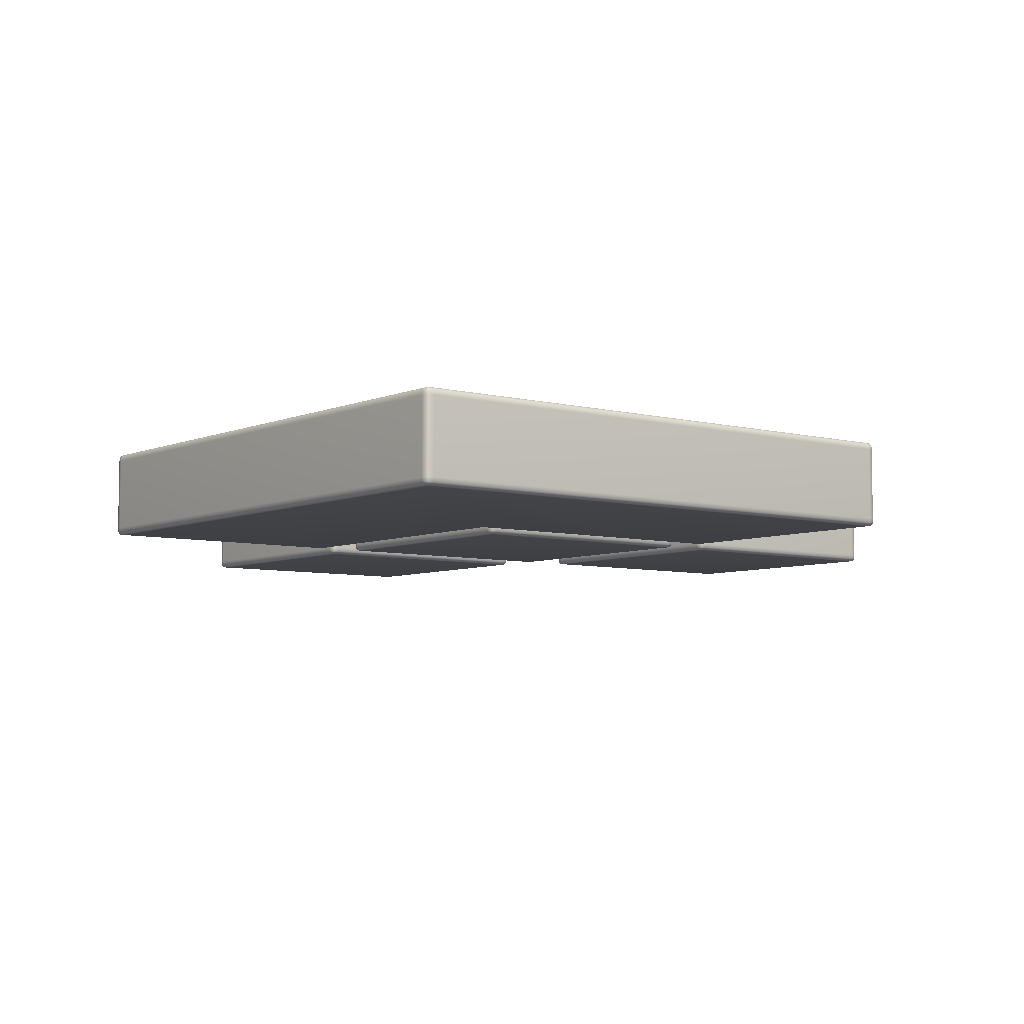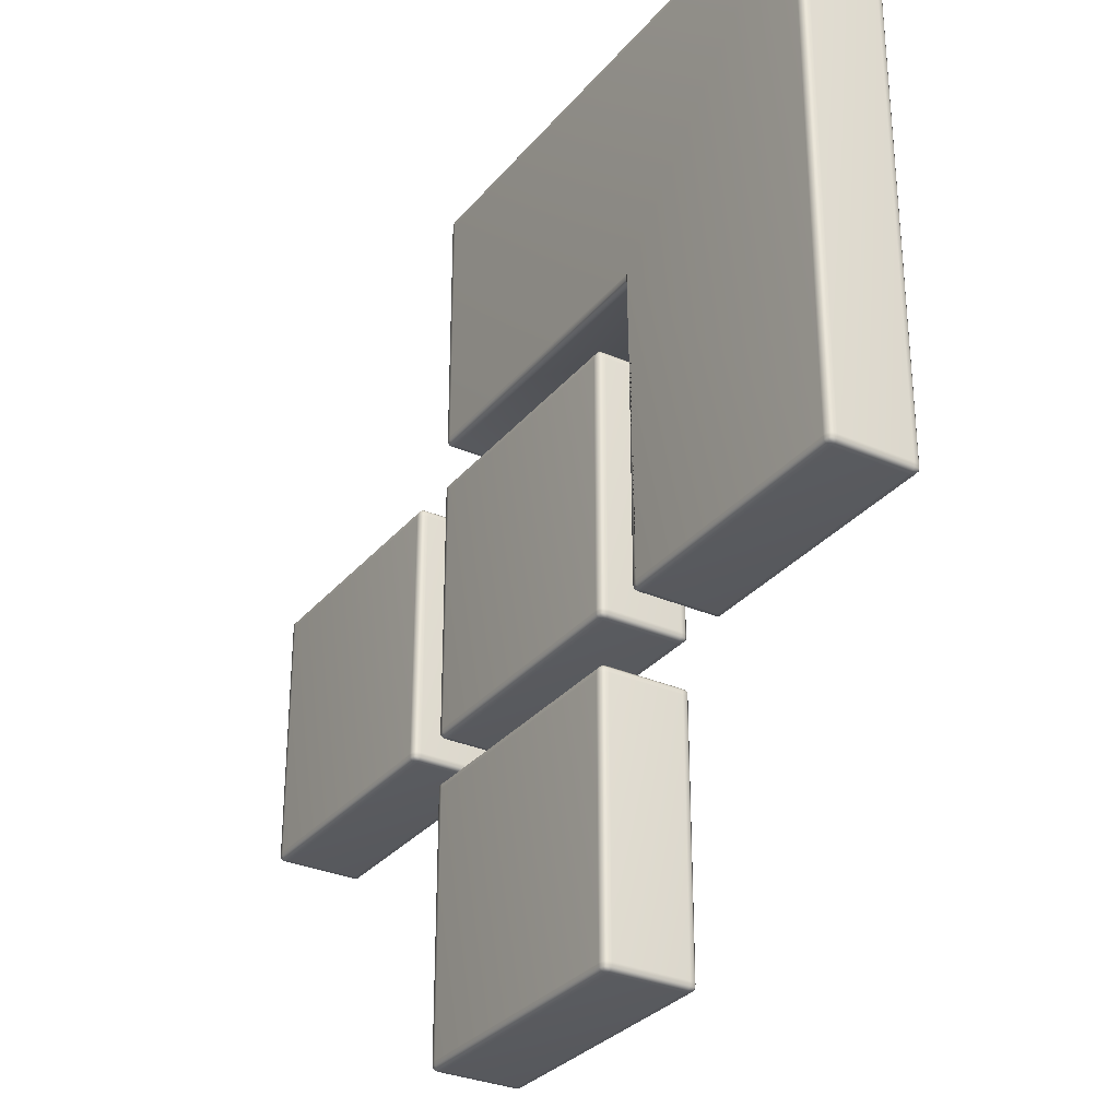
<metadata>
{"format":"obj","ext":"obj","renderer":"f3d","projection":"perspective","resolution":1024,"background":"white","views":[{"elev":-6.2,"azim":141.8,"up":"+Z"},{"elev":-30.7,"azim":57.8,"up":"+Y"}]}
</metadata>
<code>
o
v -0.6847 5.279 -0.2403
v -0.6397 5.324 -0.2403
v -0.6397 5.279 -0.2853
v -0.6832 5.305 -0.2403
v -0.6832 5.279 -0.2665
v -0.6813 5.306 -0.2671
v -0.6397 5.322 -0.2665
v -0.666 5.322 -0.2403
v -0.6665 5.32 -0.2671
v -0.666 5.279 -0.2838
v -0.6397 5.305 -0.2838
v -0.6665 5.306 -0.2818
v -0.6847 3.772 -0.2403
v -0.6397 3.772 -0.2853
v -0.6397 3.727 -0.2403
v -0.6832 3.772 -0.2665
v -0.6832 3.745 -0.2403
v -0.6813 3.745 -0.2671
v -0.6397 3.745 -0.2838
v -0.666 3.772 -0.2838
v -0.6665 3.745 -0.2818
v -0.666 3.728 -0.2403
v -0.6397 3.728 -0.2665
v -0.6665 3.73 -0.2671
v 1.16 3.724 -0.2403
v 1.163 3.727 -0.2682
v 1.185 3.766 -0.2853
v 1.172 3.741 -0.2832
v 1.218 3.733 -0.2853
v 1.193 3.719 -0.2832
v 1.176 3.707 -0.2403
v 1.179 3.711 -0.2682
v 1.179 1.908 -0.2403
v 1.224 1.908 -0.2853
v 1.224 1.863 -0.2403
v 1.18 1.908 -0.2665
v 1.18 1.882 -0.2403
v 1.182 1.882 -0.2671
v 1.224 1.882 -0.2838
v 1.198 1.908 -0.2838
v 1.197 1.882 -0.2818
v 1.198 1.865 -0.2403
v 1.224 1.865 -0.2665
v 1.197 1.867 -0.2671
v 2.776 1.908 -0.2403
v 2.731 1.863 -0.2403
v 2.731 1.908 -0.2853
v 2.775 1.882 -0.2403
v 2.775 1.908 -0.2665
v 2.773 1.882 -0.2671
v 2.731 1.865 -0.2665
v 2.758 1.865 -0.2403
v 2.758 1.867 -0.2671
v 2.758 1.908 -0.2838
v 2.731 1.882 -0.2838
v 2.758 1.882 -0.2818
v 2.731 5.324 -0.2403
v 2.776 5.279 -0.2403
v 2.731 5.279 -0.2853
v 2.758 5.322 -0.2403
v 2.731 5.322 -0.2665
v 2.758 5.32 -0.2671
v 2.775 5.279 -0.2665
v 2.775 5.305 -0.2403
v 2.773 5.306 -0.2671
v 2.731 5.305 -0.2838
v 2.758 5.279 -0.2838
v 2.758 5.306 -0.2818
v -0.6397 5.279 0.2394
v -0.6397 5.324 0.1944
v -0.6847 5.279 0.1944
v -0.6397 5.305 0.2379
v -0.666 5.279 0.2379
v -0.6665 5.306 0.2359
v -0.666 5.322 0.1944
v -0.6397 5.322 0.2207
v -0.6665 5.32 0.2212
v -0.6832 5.279 0.2207
v -0.6832 5.305 0.1944
v -0.6813 5.306 0.2212
v -0.6847 3.772 0.1944
v -0.6397 3.727 0.1944
v -0.6397 3.772 0.2394
v -0.6832 3.745 0.1944
v -0.6832 3.772 0.2207
v -0.6813 3.745 0.2212
v -0.6397 3.728 0.2207
v -0.666 3.728 0.1944
v -0.6665 3.73 0.2212
v -0.666 3.772 0.2379
v -0.6397 3.745 0.2379
v -0.6665 3.745 0.2359
v 2.731 5.324 0.1944
v 2.731 5.279 0.2394
v 2.776 5.279 0.1944
v 2.731 5.322 0.2207
v 2.758 5.322 0.1944
v 2.758 5.32 0.2212
v 2.758 5.279 0.2379
v 2.731 5.305 0.2379
v 2.758 5.306 0.2359
v 2.775 5.305 0.1944
v 2.775 5.279 0.2207
v 2.773 5.306 0.2212
v 1.16 3.724 0.1944
v 1.163 3.727 0.2223
v 1.176 3.707 0.1944
v 1.179 3.711 0.2223
v 1.218 3.733 0.2394
v 1.193 3.719 0.2373
v 1.185 3.766 0.2394
v 1.172 3.741 0.2373
v 2.731 1.908 0.2394
v 2.731 1.863 0.1944
v 2.776 1.908 0.1944
v 2.731 1.882 0.2379
v 2.758 1.908 0.2379
v 2.758 1.882 0.2359
v 2.758 1.865 0.1944
v 2.731 1.865 0.2207
v 2.758 1.867 0.2212
v 2.775 1.908 0.2207
v 2.775 1.882 0.1944
v 2.773 1.882 0.2212
v 1.179 1.908 0.1944
v 1.224 1.863 0.1944
v 1.224 1.908 0.2394
v 1.18 1.882 0.1944
v 1.18 1.908 0.2207
v 1.182 1.882 0.2212
v 1.224 1.865 0.2207
v 1.198 1.865 0.1944
v 1.197 1.867 0.2212
v 1.198 1.908 0.2379
v 1.224 1.882 0.2379
v 1.197 1.882 0.2359
v -0.6847 1.552 -0.2403
v -0.6397 1.597 -0.2403
v -0.6397 1.552 -0.2853
v -0.6832 1.578 -0.2403
v -0.6832 1.552 -0.2665
v -0.6813 1.579 -0.2671
v -0.6397 1.596 -0.2665
v -0.666 1.596 -0.2403
v -0.6665 1.594 -0.2671
v -0.666 1.552 -0.2838
v -0.6397 1.578 -0.2838
v -0.6665 1.579 -0.2818
v 0.8678 1.597 -0.2403
v 0.9128 1.552 -0.2403
v 0.8678 1.552 -0.2853
v 0.894 1.596 -0.2403
v 0.8678 1.596 -0.2665
v 0.8945 1.594 -0.2671
v 0.9113 1.552 -0.2665
v 0.9113 1.578 -0.2403
v 0.9093 1.579 -0.2671
v 0.8678 1.578 -0.2838
v 0.894 1.552 -0.2838
v 0.8945 1.579 -0.2818
v 0.8678 -0 -0.2403
v 0.8678 0.045 -0.2853
v 0.9128 0.045 -0.2403
v 0.8678 0.001501 -0.2665
v 0.894 0.001501 -0.2403
v 0.8945 0.003445 -0.2671
v 0.894 0.045 -0.2838
v 0.8678 0.01873 -0.2838
v 0.8945 0.01821 -0.2818
v 0.9113 0.01873 -0.2403
v 0.9113 0.045 -0.2665
v 0.9093 0.01821 -0.2671
v -0.6847 0.045 -0.2403
v -0.6397 0.045 -0.2853
v -0.6397 -0 -0.2403
v -0.6832 0.045 -0.2665
v -0.6832 0.01873 -0.2403
v -0.6813 0.01821 -0.2671
v -0.6397 0.01873 -0.2838
v -0.666 0.045 -0.2838
v -0.6665 0.01821 -0.2818
v -0.666 0.001501 -0.2403
v -0.6397 0.001501 -0.2665
v -0.6665 0.003445 -0.2671
v -0.6847 1.552 0.1944
v -0.6397 1.552 0.2394
v -0.6397 1.597 0.1944
v -0.6832 1.552 0.2207
v -0.6832 1.578 0.1944
v -0.6813 1.579 0.2212
v -0.6397 1.578 0.2379
v -0.666 1.552 0.2379
v -0.6665 1.579 0.2359
v -0.666 1.596 0.1944
v -0.6397 1.596 0.2207
v -0.6665 1.594 0.2212
v -0.6847 0.045 0.1944
v -0.6397 -0 0.1944
v -0.6397 0.045 0.2394
v -0.6832 0.01872 0.1944
v -0.6832 0.045 0.2207
v -0.6813 0.01821 0.2212
v -0.6397 0.001501 0.2207
v -0.666 0.001501 0.1944
v -0.6665 0.003445 0.2212
v -0.666 0.045 0.2379
v -0.6397 0.01872 0.2379
v -0.6665 0.01821 0.2359
v 0.8678 1.597 0.1944
v 0.8678 1.552 0.2394
v 0.9128 1.552 0.1944
v 0.8678 1.596 0.2207
v 0.894 1.596 0.1944
v 0.8945 1.594 0.2212
v 0.894 1.552 0.2379
v 0.8678 1.578 0.2379
v 0.8945 1.579 0.2359
v 0.9113 1.578 0.1944
v 0.9113 1.552 0.2207
v 0.9093 1.579 0.2212
v 0.8678 -0 0.1944
v 0.9128 0.045 0.1944
v 0.8678 0.045 0.2394
v 0.894 0.001501 0.1944
v 0.8678 0.001501 0.2207
v 0.8945 0.003445 0.2212
v 0.9113 0.045 0.2207
v 0.9113 0.01872 0.1944
v 0.9093 0.01821 0.2212
v 0.8678 0.01872 0.2379
v 0.894 0.045 0.2379
v 0.8945 0.01821 0.2359
v -0.6847 3.415 -0.2403
v -0.6397 3.46 -0.2403
v -0.6397 3.415 -0.2853
v -0.6832 3.442 -0.2403
v -0.6832 3.415 -0.2665
v -0.6813 3.442 -0.2671
v -0.6397 3.459 -0.2665
v -0.666 3.459 -0.2403
v -0.6665 3.457 -0.2671
v -0.666 3.415 -0.2838
v -0.6397 3.442 -0.2838
v -0.6665 3.442 -0.2818
v 0.8678 3.46 -0.2403
v 0.9128 3.415 -0.2403
v 0.8678 3.415 -0.2853
v 0.894 3.459 -0.2403
v 0.8678 3.459 -0.2665
v 0.8945 3.457 -0.2671
v 0.9113 3.415 -0.2665
v 0.9113 3.442 -0.2403
v 0.9093 3.442 -0.2671
v 0.8678 3.442 -0.2838
v 0.894 3.415 -0.2838
v 0.8945 3.442 -0.2818
v 0.8678 1.863 -0.2403
v 0.8678 1.908 -0.2853
v 0.9128 1.908 -0.2403
v 0.8678 1.865 -0.2665
v 0.894 1.865 -0.2403
v 0.8945 1.867 -0.2671
v 0.894 1.908 -0.2838
v 0.8678 1.882 -0.2838
v 0.8945 1.882 -0.2818
v 0.9113 1.882 -0.2403
v 0.9113 1.908 -0.2665
v 0.9093 1.882 -0.2671
v -0.6847 1.908 -0.2403
v -0.6397 1.908 -0.2853
v -0.6397 1.863 -0.2403
v -0.6832 1.908 -0.2665
v -0.6832 1.882 -0.2403
v -0.6813 1.882 -0.2671
v -0.6397 1.882 -0.2838
v -0.666 1.908 -0.2838
v -0.6665 1.882 -0.2818
v -0.666 1.865 -0.2403
v -0.6397 1.865 -0.2665
v -0.6665 1.867 -0.2671
v -0.6847 3.415 0.1944
v -0.6397 3.415 0.2394
v -0.6397 3.46 0.1944
v -0.6832 3.415 0.2207
v -0.6832 3.442 0.1944
v -0.6813 3.442 0.2212
v -0.6397 3.442 0.2379
v -0.666 3.415 0.2379
v -0.6665 3.442 0.2359
v -0.666 3.459 0.1944
v -0.6397 3.459 0.2207
v -0.6665 3.457 0.2212
v -0.6847 1.908 0.1944
v -0.6397 1.863 0.1944
v -0.6397 1.908 0.2394
v -0.6832 1.882 0.1944
v -0.6832 1.908 0.2207
v -0.6813 1.882 0.2212
v -0.6397 1.865 0.2207
v -0.666 1.865 0.1944
v -0.6665 1.867 0.2212
v -0.666 1.908 0.2379
v -0.6397 1.882 0.2379
v -0.6665 1.882 0.2359
v 0.8678 3.46 0.1944
v 0.8678 3.415 0.2394
v 0.9128 3.415 0.1944
v 0.8678 3.459 0.2207
v 0.894 3.459 0.1944
v 0.8945 3.457 0.2212
v 0.894 3.415 0.2379
v 0.8678 3.442 0.2379
v 0.8945 3.442 0.2359
v 0.9113 3.442 0.1944
v 0.9113 3.415 0.2207
v 0.9093 3.442 0.2212
v 0.8678 1.863 0.1944
v 0.9128 1.908 0.1944
v 0.8678 1.908 0.2394
v 0.894 1.865 0.1944
v 0.8678 1.865 0.2207
v 0.8945 1.867 0.2212
v 0.9113 1.908 0.2207
v 0.9113 1.882 0.1944
v 0.9093 1.882 0.2212
v 0.8678 1.882 0.2379
v 0.894 1.908 0.2379
v 0.8945 1.882 0.2359
v -2.548 3.415 -0.2403
v -2.503 3.46 -0.2403
v -2.503 3.415 -0.2853
v -2.547 3.442 -0.2403
v -2.547 3.415 -0.2665
v -2.545 3.442 -0.2671
v -2.503 3.459 -0.2665
v -2.53 3.459 -0.2403
v -2.53 3.457 -0.2671
v -2.53 3.415 -0.2838
v -2.503 3.442 -0.2838
v -2.53 3.442 -0.2818
v -0.996 3.46 -0.2403
v -0.951 3.415 -0.2403
v -0.996 3.415 -0.2853
v -0.9697 3.459 -0.2403
v -0.996 3.459 -0.2665
v -0.9692 3.457 -0.2671
v -0.9525 3.415 -0.2665
v -0.9525 3.442 -0.2403
v -0.9544 3.442 -0.2671
v -0.996 3.442 -0.2838
v -0.9697 3.415 -0.2838
v -0.9692 3.442 -0.2818
v -0.996 1.863 -0.2403
v -0.996 1.908 -0.2853
v -0.951 1.908 -0.2403
v -0.996 1.865 -0.2665
v -0.9697 1.865 -0.2403
v -0.9692 1.867 -0.2671
v -0.9697 1.908 -0.2838
v -0.996 1.882 -0.2838
v -0.9692 1.882 -0.2818
v -0.9525 1.882 -0.2403
v -0.9525 1.908 -0.2665
v -0.9544 1.882 -0.2671
v -2.548 1.908 -0.2403
v -2.503 1.908 -0.2853
v -2.503 1.863 -0.2403
v -2.547 1.908 -0.2665
v -2.547 1.882 -0.2403
v -2.545 1.882 -0.2671
v -2.503 1.882 -0.2838
v -2.53 1.908 -0.2838
v -2.53 1.882 -0.2818
v -2.53 1.865 -0.2403
v -2.503 1.865 -0.2665
v -2.53 1.867 -0.2671
v -2.548 3.415 0.1944
v -2.503 3.415 0.2394
v -2.503 3.46 0.1944
v -2.547 3.415 0.2207
v -2.547 3.442 0.1944
v -2.545 3.442 0.2212
v -2.503 3.442 0.2379
v -2.53 3.415 0.2379
v -2.53 3.442 0.2359
v -2.53 3.459 0.1944
v -2.503 3.459 0.2207
v -2.53 3.457 0.2212
v -2.548 1.908 0.1944
v -2.503 1.863 0.1944
v -2.503 1.908 0.2394
v -2.547 1.882 0.1944
v -2.547 1.908 0.2207
v -2.545 1.882 0.2212
v -2.503 1.865 0.2207
v -2.53 1.865 0.1944
v -2.53 1.867 0.2212
v -2.53 1.908 0.2379
v -2.503 1.882 0.2379
v -2.53 1.882 0.2359
v -0.996 3.46 0.1944
v -0.996 3.415 0.2394
v -0.951 3.415 0.1944
v -0.996 3.459 0.2207
v -0.9697 3.459 0.1944
v -0.9692 3.457 0.2212
v -0.9697 3.415 0.2379
v -0.996 3.442 0.2379
v -0.9692 3.442 0.2359
v -0.9525 3.442 0.1944
v -0.9525 3.415 0.2207
v -0.9544 3.442 0.2212
v -0.996 1.863 0.1944
v -0.951 1.908 0.1944
v -0.996 1.908 0.2394
v -0.9697 1.865 0.1944
v -0.996 1.865 0.2207
v -0.9692 1.867 0.2212
v -0.9525 1.908 0.2207
v -0.9525 1.882 0.1944
v -0.9544 1.882 0.2212
v -0.996 1.882 0.2379
v -0.9697 1.908 0.2379
v -0.9692 1.882 0.2359
f 57 2 70 93
f 59 47 34 29 27 14 3
f 45 58 95 115
f 29 34 40 30
f 35 46 114 126
f 111 109 127 113 94 69 83
f 149 138 187 209
f 233 269 293 281
f 175 161 221 198
f 163 150 211 222
f 199 223 210 186
f 174 139 151 162
f 245 234 283 305
f 329 365 389 377
f 270 235 247 258
f 271 257 317 294
f 259 246 307 318
f 295 319 306 282
f 341 330 379 401
f 391 415 402 378
f 366 331 343 354
f 367 353 413 390
f 355 342 403 414
f 137 173 197 185
f 1 4 6 5
f 4 8 9 6
f 2 7 9 8
f 7 11 12 9
f 3 10 12 11
f 10 5 6 12
f 6 9 12
f 13 16 18 17
f 16 20 21 18
f 14 19 21 20
f 19 23 24 21
f 15 22 24 23
f 22 17 18 24
f 18 21 24
f 19 28 26 23
f 14 27 28 19
f 82 105 106 87
f 27 29 30 28
f 30 40 36 32
f 32 36 33 31
f 107 125 129 108
f 31 25 26 32
f 26 28 30 32
f 33 36 38 37
f 36 40 41 38
f 34 39 41 40
f 39 43 44 41
f 35 42 44 43
f 42 37 38 44
f 38 41 44
f 45 48 50 49
f 48 52 53 50
f 46 51 53 52
f 51 55 56 53
f 47 54 56 55
f 54 49 50 56
f 50 53 56
f 57 60 62 61
f 60 64 65 62
f 58 63 65 64
f 63 67 68 65
f 59 66 68 67
f 66 61 62 68
f 62 65 68
f 69 72 74 73
f 72 76 77 74
f 70 75 77 76
f 75 79 80 77
f 71 78 80 79
f 78 73 74 80
f 74 77 80
f 81 84 86 85
f 84 88 89 86
f 82 87 89 88
f 87 91 92 89
f 83 90 92 91
f 90 85 86 92
f 86 89 92
f 93 96 98 97
f 96 100 101 98
f 94 99 101 100
f 99 103 104 101
f 95 102 104 103
f 102 97 98 104
f 98 101 104
f 91 112 111 83
f 105 107 108 106
f 108 129 134 110
f 110 134 127 109
f 115 95 103 122
f 109 111 112 110
f 87 106 112 91
f 69 94 100 72
f 106 108 110 112
f 113 116 118 117
f 116 120 121 118
f 114 119 121 120
f 119 123 124 121
f 115 122 124 123
f 122 117 118 124
f 118 121 124
f 125 128 130 129
f 128 132 133 130
f 126 131 133 132
f 131 135 136 133
f 127 134 136 135
f 134 129 130 136
f 130 133 136
f 137 140 142 141
f 140 144 145 142
f 138 143 145 144
f 143 147 148 145
f 139 146 148 147
f 146 141 142 148
f 142 145 148
f 149 152 154 153
f 152 156 157 154
f 150 155 157 156
f 155 159 160 157
f 151 158 160 159
f 158 153 154 160
f 154 157 160
f 161 164 166 165
f 164 168 169 166
f 162 167 169 168
f 167 171 172 169
f 163 170 172 171
f 170 165 166 172
f 166 169 172
f 173 176 178 177
f 176 180 181 178
f 174 179 181 180
f 179 183 184 181
f 175 182 184 183
f 182 177 178 184
f 178 181 184
f 185 188 190 189
f 188 192 193 190
f 186 191 193 192
f 191 195 196 193
f 187 194 196 195
f 194 189 190 196
f 190 193 196
f 197 200 202 201
f 200 204 205 202
f 198 203 205 204
f 203 207 208 205
f 199 206 208 207
f 206 201 202 208
f 202 205 208
f 209 212 214 213
f 212 216 217 214
f 210 215 217 216
f 215 219 220 217
f 211 218 220 219
f 218 213 214 220
f 214 217 220
f 221 224 226 225
f 224 228 229 226
f 222 227 229 228
f 227 231 232 229
f 223 230 232 231
f 230 225 226 232
f 226 229 232
f 233 236 238 237
f 236 240 241 238
f 234 239 241 240
f 239 243 244 241
f 235 242 244 243
f 242 237 238 244
f 238 241 244
f 245 248 250 249
f 248 252 253 250
f 246 251 253 252
f 251 255 256 253
f 247 254 256 255
f 254 249 250 256
f 250 253 256
f 257 260 262 261
f 260 264 265 262
f 258 263 265 264
f 263 267 268 265
f 259 266 268 267
f 266 261 262 268
f 262 265 268
f 269 272 274 273
f 272 276 277 274
f 270 275 277 276
f 275 279 280 277
f 271 278 280 279
f 278 273 274 280
f 274 277 280
f 281 284 286 285
f 284 288 289 286
f 282 287 289 288
f 287 291 292 289
f 283 290 292 291
f 290 285 286 292
f 286 289 292
f 293 296 298 297
f 296 300 301 298
f 294 299 301 300
f 299 303 304 301
f 295 302 304 303
f 302 297 298 304
f 298 301 304
f 305 308 310 309
f 308 312 313 310
f 306 311 313 312
f 311 315 316 313
f 307 314 316 315
f 314 309 310 316
f 310 313 316
f 317 320 322 321
f 320 324 325 322
f 318 323 325 324
f 323 327 328 325
f 319 326 328 327
f 326 321 322 328
f 322 325 328
f 329 332 334 333
f 332 336 337 334
f 330 335 337 336
f 335 339 340 337
f 331 338 340 339
f 338 333 334 340
f 334 337 340
f 341 344 346 345
f 344 348 349 346
f 342 347 349 348
f 347 351 352 349
f 343 350 352 351
f 350 345 346 352
f 346 349 352
f 353 356 358 357
f 356 360 361 358
f 354 359 361 360
f 359 363 364 361
f 355 362 364 363
f 362 357 358 364
f 358 361 364
f 365 368 370 369
f 368 372 373 370
f 366 371 373 372
f 371 375 376 373
f 367 374 376 375
f 374 369 370 376
f 370 373 376
f 377 380 382 381
f 380 384 385 382
f 378 383 385 384
f 383 387 388 385
f 379 386 388 387
f 386 381 382 388
f 382 385 388
f 389 392 394 393
f 392 396 397 394
f 390 395 397 396
f 395 399 400 397
f 391 398 400 399
f 398 393 394 400
f 394 397 400
f 401 404 406 405
f 404 408 409 406
f 402 407 409 408
f 407 411 412 409
f 403 410 412 411
f 410 405 406 412
f 406 409 412
f 413 416 418 417
f 416 420 421 418
f 414 419 421 420
f 419 423 424 421
f 415 422 424 423
f 422 417 418 424
f 418 421 424
f 3 14 20 10
f 10 20 16 5
f 5 16 13 1
f 2 57 61 7
f 7 61 66 11
f 11 66 59 3
f 47 59 67 54
f 54 67 63 49
f 49 63 58 45
f 34 47 55 39
f 39 55 51 43
f 43 51 46 35
f 71 81 85 78
f 78 85 90 73
f 73 90 83 69
f 72 100 96 76
f 76 96 93 70
f 25 105 82 15
f 122 103 99 117
f 117 99 94 113
f 107 31 33 125
f 126 114 120 131
f 131 120 116 135
f 135 116 113 127
f 15 82 88 22
f 22 88 84 17
f 17 84 81 13
f 70 2 8 75
f 75 8 4 79
f 79 4 1 71
f 45 115 123 48
f 48 123 119 52
f 52 119 114 46
f 125 33 37 128
f 128 37 42 132
f 132 42 35 126
f 57 93 97 60
f 60 97 102 64
f 64 102 95 58
f 105 25 31 107
f 139 174 180 146
f 146 180 176 141
f 141 176 173 137
f 138 149 153 143
f 143 153 158 147
f 147 158 151 139
f 161 175 183 164
f 164 183 179 168
f 168 179 174 162
f 150 163 171 155
f 155 171 167 159
f 159 167 162 151
f 185 197 201 188
f 188 201 206 192
f 192 206 199 186
f 186 210 216 191
f 191 216 212 195
f 195 212 209 187
f 223 199 207 230
f 230 207 203 225
f 225 203 198 221
f 210 223 231 215
f 215 231 227 219
f 219 227 222 211
f 149 209 213 152
f 152 213 218 156
f 156 218 211 150
f 221 161 165 224
f 224 165 170 228
f 228 170 163 222
f 137 185 189 140
f 140 189 194 144
f 144 194 187 138
f 197 173 177 200
f 200 177 182 204
f 204 182 175 198
f 235 270 276 242
f 242 276 272 237
f 237 272 269 233
f 234 245 249 239
f 239 249 254 243
f 243 254 247 235
f 257 271 279 260
f 260 279 275 264
f 264 275 270 258
f 246 259 267 251
f 251 267 263 255
f 255 263 258 247
f 281 293 297 284
f 284 297 302 288
f 288 302 295 282
f 282 306 312 287
f 287 312 308 291
f 291 308 305 283
f 319 295 303 326
f 326 303 299 321
f 321 299 294 317
f 306 319 327 311
f 311 327 323 315
f 315 323 318 307
f 271 294 300 278
f 278 300 296 273
f 273 296 293 269
f 283 234 240 290
f 290 240 236 285
f 285 236 233 281
f 245 305 309 248
f 248 309 314 252
f 252 314 307 246
f 317 257 261 320
f 320 261 266 324
f 324 266 259 318
f 331 366 372 338
f 338 372 368 333
f 333 368 365 329
f 330 341 345 335
f 335 345 350 339
f 339 350 343 331
f 353 367 375 356
f 356 375 371 360
f 360 371 366 354
f 342 355 363 347
f 347 363 359 351
f 351 359 354 343
f 377 389 393 380
f 380 393 398 384
f 384 398 391 378
f 378 402 408 383
f 383 408 404 387
f 387 404 401 379
f 415 391 399 422
f 422 399 395 417
f 417 395 390 413
f 402 415 423 407
f 407 423 419 411
f 411 419 414 403
f 355 414 420 362
f 362 420 416 357
f 357 416 413 353
f 389 365 369 392
f 392 369 374 396
f 396 374 367 390
f 379 330 336 386
f 386 336 332 381
f 381 332 329 377
f 341 401 405 344
f 344 405 410 348
f 348 410 403 342
f 1 13 81 71
f 23 26 25 15

</code>
